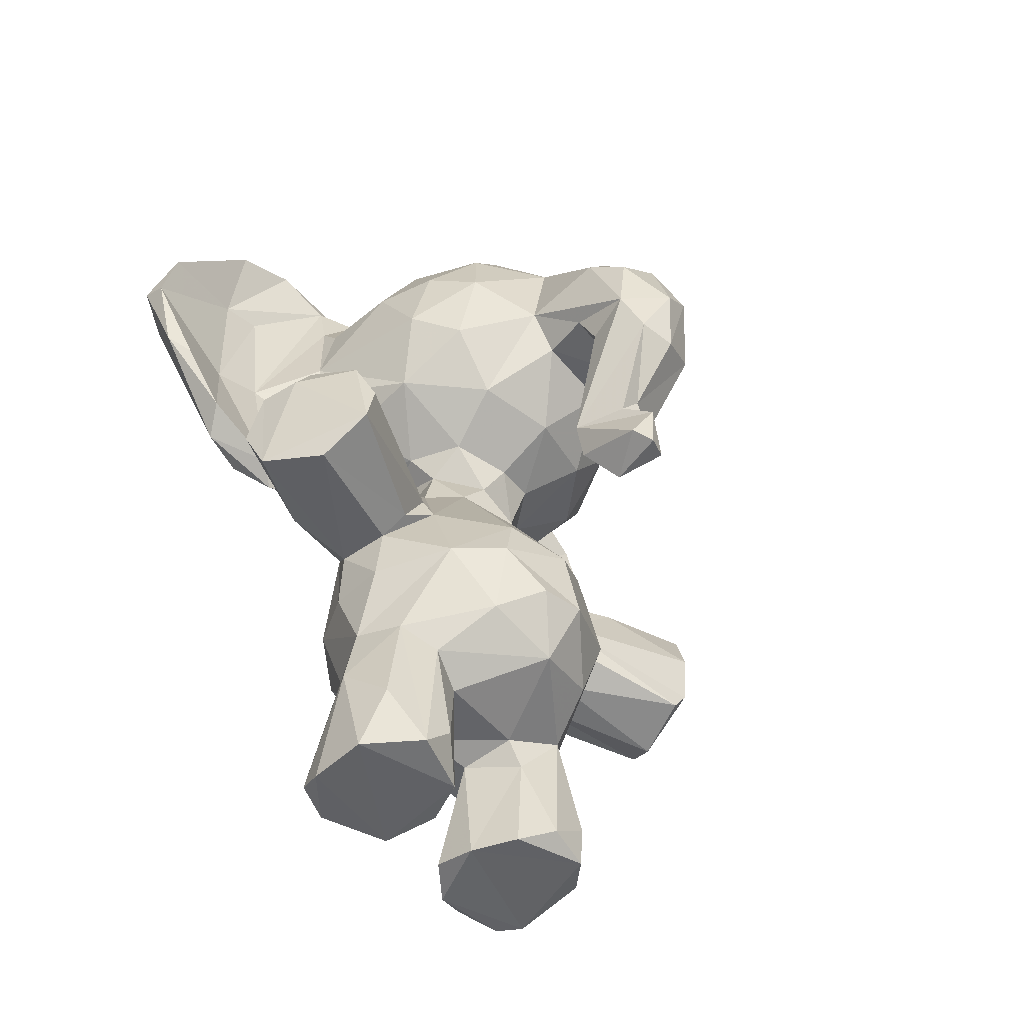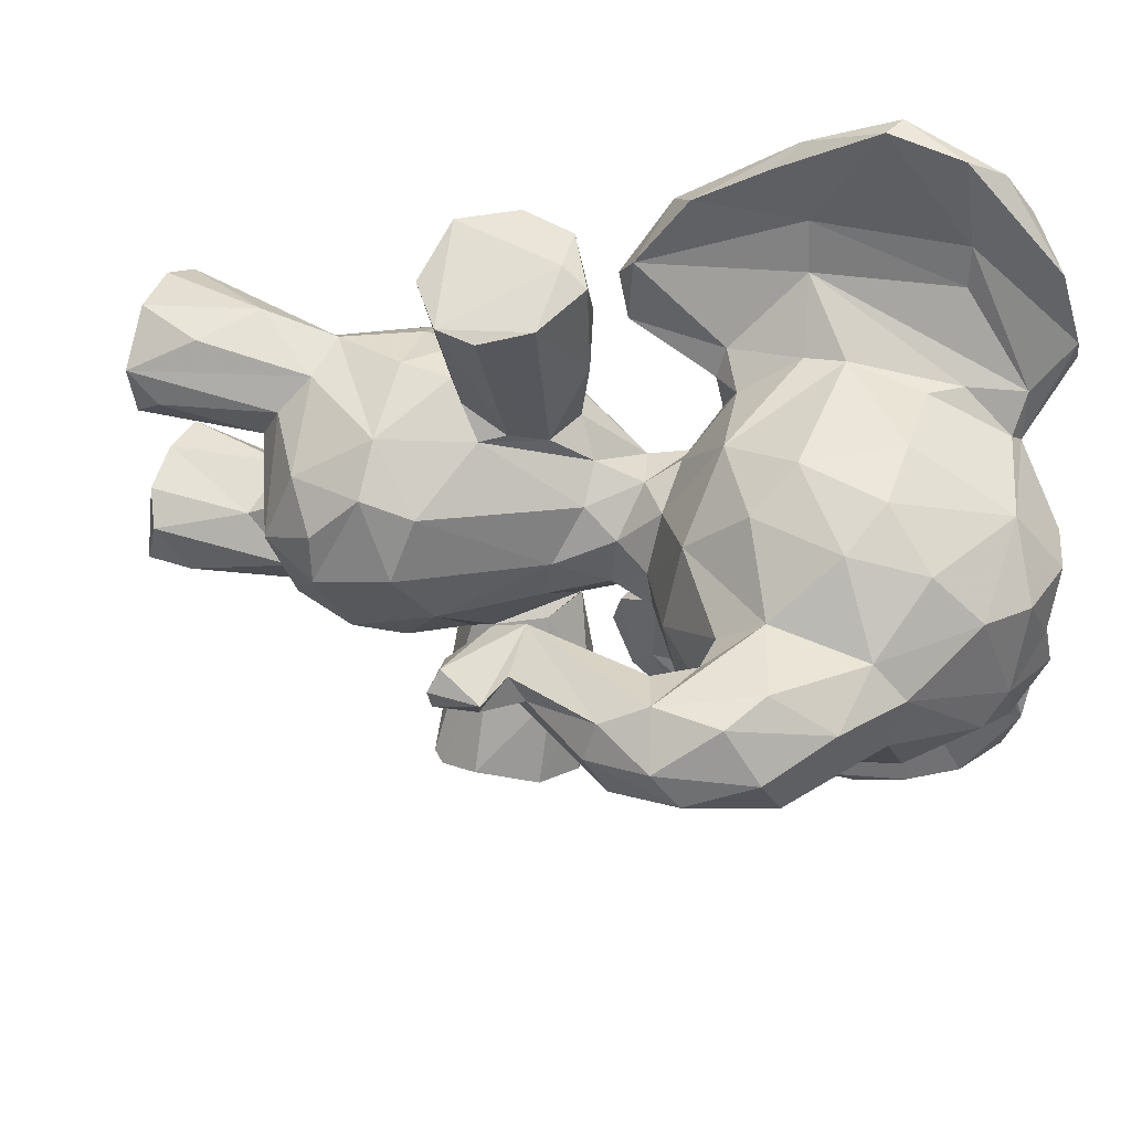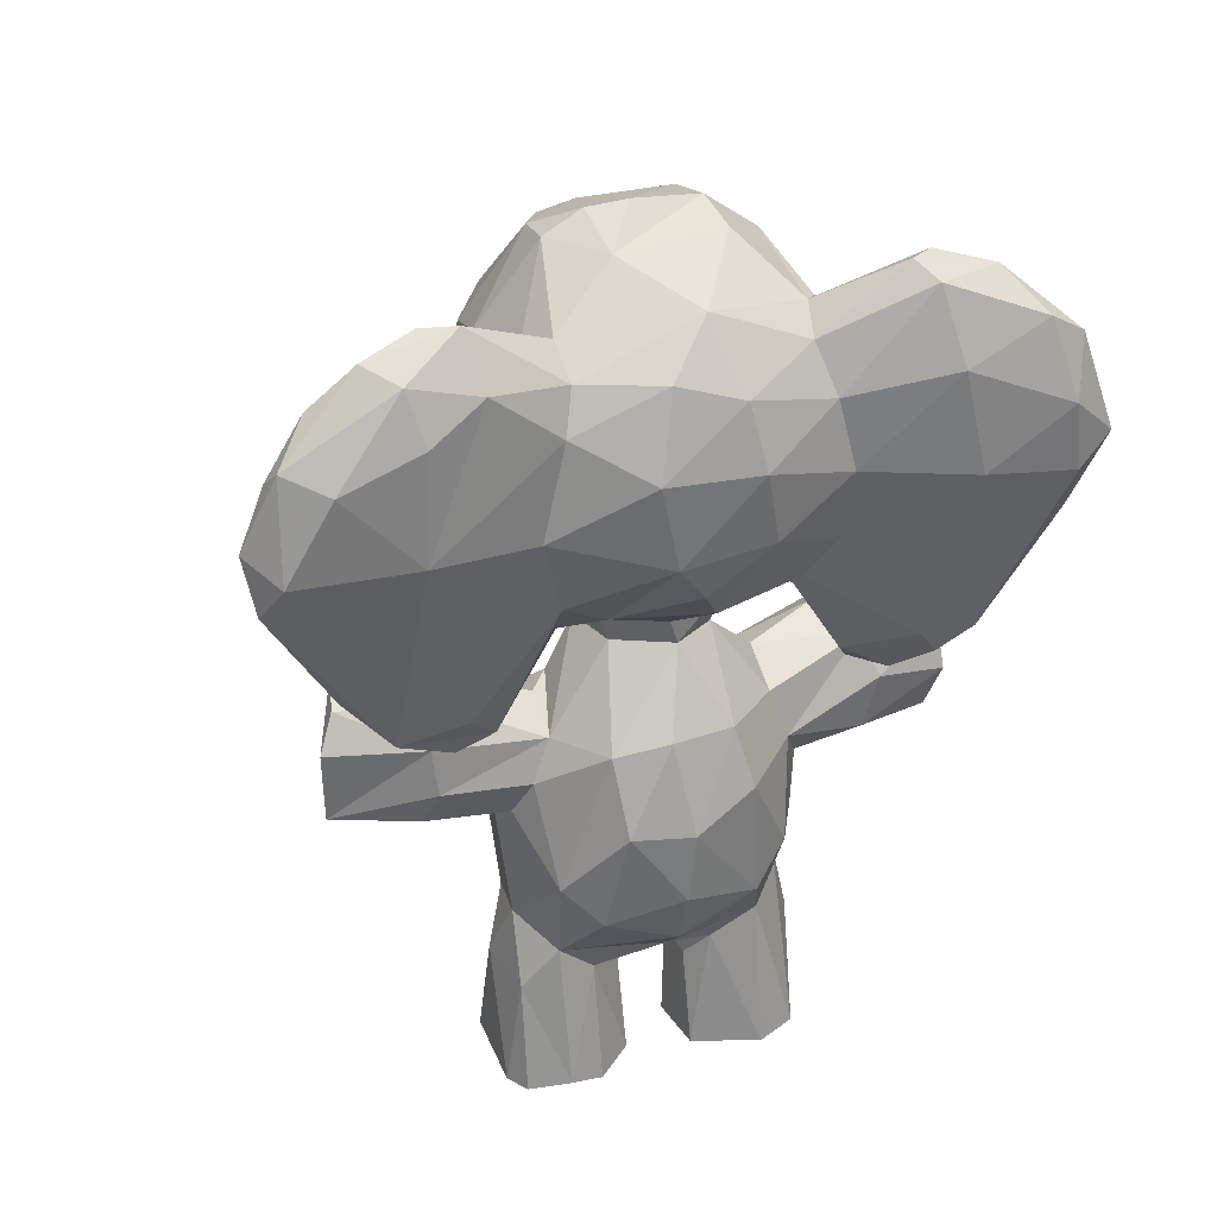
<metadata>
{"format":"obj","ext":"obj","renderer":"f3d","projection":"perspective","resolution":1024,"background":"white","views":[{"elev":-50.2,"azim":42.1,"up":"+Y"},{"elev":39.7,"azim":108.9,"up":"+Z"},{"elev":31.2,"azim":-110.0,"up":"+Y"}]}
</metadata>
<code>
v 0.0504 0.2851 0.4398
v 0.08051 0.255 0.5303
v 0.04787 0.3656 0.4468
v 0.07311 0.3936 0.5213
v 0.1025 0.2967 0.5702
v 0.3545 0.3613 0.5087
v 0.3786 0.3418 0.4414
v 0.3617 0.3036 0.5249
v 0.381 0.254 0.4783
v 0.314 0.3026 0.5694
v 0.2481 0.2073 0.5812
v 0.02896 0.9132 0.2301
v 0.1297 0.007352 0.2859
v 0.352 0.1893 0.4412
v 0.2335 0.0276 0.2639
v 0.3418 0.2209 0.5215
v 0.1835 0.15 0.4659
v 0.1236 0.1743 0.4478
v 0.1123 0.01707 0.3316
v 0.2516 0.1547 0.3993
v 0.2876 0.4857 0.4326
v 0.2586 0.5109 0.4931
v 0.1307 0.5501 0.4554
v 0.08928 0.4632 0.5023
v 0.4048 0.8891 0.4613
v 0.3313 0.9441 0.5143
v 0.281 0.9808 0.5049
v 0.2342 0.9929 0.4394
v 0.1604 0.9836 0.5121
v 0.02241 0.8698 0.4796
v 0.05416 0.6267 0.4652
v 0.1266 0.5799 0.4449
v 0.005688 0.7986 0.4939
v 0.01711 0.7168 0.5118
v 0.07036 0.6411 0.5644
v 0.3514 0.6255 0.4396
v 0.2732 0.1777 0.5447
v 0.0698 0.5428 0.7601
v 0.07685 0.944 0.7568
v 0.1626 0.549 0.5032
v 0.2896 0.8665 0.2808
v 0.1406 0.5929 0.5034
v 0.2818 0.5874 0.4432
v 0.2625 0.5959 0.5097
v 0.2644 0.5486 0.4626
v 0.1724 0.358 0.6092
v 0.2246 0.299 0.6046
v 0.1935 0.2162 0.5975
v 0.1367 0.4024 0.5846
v 0.1551 0.3831 0.6795
v 0.151 0.4446 0.6967
v 0.1801 0.4185 0.7871
v 0.1999 0.4803 0.7837
v 0.1579 0.2996 0.5996
v 0.4058 0.8751 0.3995
v 0.2332 0.3581 0.6046
v 0.2093 0.3564 0.7808
v 0.3308 0.6376 0.5293
v 0.2623 0.3799 0.5974
v 0.278 0.3419 0.7469
v 0.3332 0.382 0.7355
v 0.3234 0.3687 0.1433
v 0.04735 0.7181 0.01362
v 0.03982 0.8475 0.5783
v 0.2748 0.4018 0.562
v 0.1374 0.1842 0.5551
v 0.127 0.01953 0.5987
v 0.113 0.01188 0.5569
v 0.04074 0.9505 0.678
v 0.1556 0.006272 0.27
v 0.315 0.4795 0.7415
v 0.2597 0.1528 0.502
v 0.3479 0.3776 0.38
v 0.2615 0.005672 0.4987
v 0.2563 0.08142 0.6039
v 0.2287 0.00773 0.6146
v 0.2152 0.5539 0.3712
v 0.1767 0.4957 0.2237
v 0.1984 0.4875 0.5646
v 0.1225 0.6178 0.5525
v 0.1435 0.4569 0.3207
v 0.03565 0.7683 0.5979
v 0.06376 0.9006 0.5607
v 0.09821 0.9262 0.5681
v 0.06388 0.682 0.7588
v 0.119 0.9191 0.5844
v 0.1103 0.8648 0.6276
v 0.136 0.832 0.6295
v 0.2255 0.8337 0.629
v 0.3371 0.8893 0.5635
v 0.2982 0.8321 0.6115
v 0.1549 0.6401 0.5979
v 0.2499 0.6539 0.6013
v 0.09714 0.6166 0.565
v 0.0562 0.5536 0.6917
v 0.01269 0.8687 0.6969
v 0.06735 0.5229 0.7152
v 0.01035 0.7541 0.7235
v 0.01501 0.8123 0.8219
v 0.03374 0.901 0.7952
v 0.5634 0.612 0.4416
v 0.09683 0.9271 0.6272
v 0.08203 0.9676 0.6857
v 0.06635 0.9672 0.6595
v 0.3133 0.4789 0.1383
v 0.07377 0.6881 0.7044
v 0.0592 0.8479 0.7113
v 0.1292 0.7012 0.6383
v 0.1287 0.6106 0.5935
v 0.121 0.6183 0.6261
v 0.112 0.5136 0.7025
v 0.05298 0.8474 0.7557
v 0.06593 0.8356 0.8574
v 0.06687 0.7534 0.8752
v 0.08602 0.6473 0.8246
v 0.09885 0.5682 0.7801
v 0.006576 0.8031 0.3875
v 0.2775 0.4805 0.2342
v 0.112 0.5093 0.6333
v 0.09365 0.5316 0.6185
v 0.0973 0.4937 0.6778
v 0.496 0.7726 0.5133
v 0.4045 0.7448 0.5195
v 0.5367 0.6701 0.5042
v 0.5533 0.6225 0.4818
v 0.498 0.5136 0.4636
v 0.5155 0.4494 0.4697
v 0.4622 0.6956 0.4978
v 0.4819 0.6524 0.4914
v 0.4368 0.5114 0.4804
v 0.4343 0.4738 0.4654
v 0.5282 0.4397 0.4469
v 0.3346 0.7053 0.5882
v 0.3542 0.8057 0.5807
v 0.4073 0.8527 0.5007
v 0.1703 0.4903 0.6767
v 0.1992 0.5971 0.5333
v 0.2109 0.9978 0.5059
v 0.4819 0.8399 0.469
v 0.5468 0.7839 0.4442
v 0.5786 0.6834 0.4563
v 0.5415 0.7434 0.4994
v 0.5298 0.4957 0.446
v 0.5067 0.5351 0.4448
v 0.1208 0.5505 0.2481
v 0.4535 0.6912 0.3992
v 0.07443 0.2197 0.4385
v 0.4227 0.5356 0.4594
v 0.1225 0.005535 0.3707
v 0.3375 0.4253 0.7291
v 0.1509 0.1348 0.2872
v 0.1529 0.4629 0.1983
v 0.502 0.4836 0.4108
v 0.1008 0.5184 0.1491
v 0.04903 0.8722 0.8407
v 0.2111 0.1512 0.2708
v 0.06169 0.6582 0.3084
v 0.03788 0.7636 0.8761
v 0.1914 0.1409 0.4104
v 0.06632 0.6702 0.8487
v 0.2196 0.5639 0.5108
v 0.119 0.67 0.2466
v 0.1703 0.1161 0.4831
v 0.2179 0.1319 0.4794
v 0.2076 0.01011 0.4727
v 0.1463 0.458 0.5659
v 0.2857 0.02092 0.3575
v 0.2421 0.4678 0.558
v 0.2517 0.5108 0.7579
v 0.2456 0.4827 0.7758
v 0.28 0.007058 0.3095
v 0.2627 0.4291 0.5688
v 0.07942 0.2519 0.3578
v 0.06032 0.3691 0.3785
v 0.07638 0.4665 0.4301
v 0.09908 0.2938 0.3163
v 0.0906 0.4535 0.3697
v 0.3502 0.2826 0.3438
v 0.3285 0.3364 0.329
v 0.3875 0.258 0.4269
v 0.2613 0.3019 0.2888
v 0.154 0.5548 0.3884
v 0.2565 0.5406 0.4015
v 0.2769 0.4725 0.3805
v 0.2991 0.9728 0.4076
v 0.3222 0.9534 0.3737
v 0.2132 0.9995 0.3854
v 0.07587 0.9403 0.4576
v 0.1426 0.98 0.3884
v 0.03409 0.8918 0.4078
v 0.02445 0.6653 0.441
v 0.01109 0.7082 0.4086
v 0.3286 0.6378 0.3507
v 0.2752 0.5923 0.3952
v 0.1539 0.3678 0.2819
v 0.18 0.3551 0.271
v 0.2268 0.356 0.2745
v 0.1611 0.004719 0.6121
v 0.1808 0.2174 0.2887
v 0.2326 0.2159 0.2926
v 0.2654 0.4117 0.3118
v 0.265 0.5086 0.1259
v 0.1472 0.4101 0.2036
v 0.1991 0.372 0.09647
v 0.06886 0.7454 0.01214
v 0.1917 0.4551 0.09294
v 0.1346 0.4099 0.3002
v 0.1898 0.4863 0.3186
v 0.06681 0.8429 0.03094
v 0.3132 0.356 0.1505
v 0.07224 0.7725 0.1881
v 0.2433 0.3389 0.1233
v 0.1529 0.01502 0.4099
v 0.2625 0.3843 0.3004
v 0.3387 0.4131 0.1568
v 0.198 0.1318 0.617
v 0.1384 0.1833 0.3271
v 0.1433 0.1482 0.3681
v 0.2853 0.01065 0.5682
v 0.2725 0.1776 0.3372
v 0.3325 0.2136 0.3585
v 0.06832 0.9456 0.1232
v 0.2806 0.05871 0.3065
v 0.1688 0.3669 0.1914
v 0.215 0.4936 0.3406
v 0.07488 0.6296 0.3596
v 0.1024 0.6131 0.3155
v 0.06015 0.8963 0.3192
v 0.09639 0.9265 0.3144
v 0.03806 0.7466 0.2823
v 0.04074 0.8509 0.307
v 0.133 0.9117 0.2952
v 0.2081 0.9785 0.3408
v 0.1251 0.7998 0.2423
v 0.2174 0.8888 0.2742
v 0.06463 0.6787 0.1378
v 0.1413 0.6265 0.2957
v 0.2559 0.6497 0.2877
v 0.2499 0.6942 0.2573
v 0.3366 0.765 0.2829
v 0.06191 0.5503 0.2145
v 0.01035 0.7591 0.1636
v 0.06351 0.538 0.1399
v 0.01285 0.8782 0.1697
v 0.03243 0.9332 0.1542
v 0.01504 0.8446 0.08311
v 0.02233 0.7562 0.03345
v 0.06606 0.9685 0.218
v 0.07337 0.904 0.07264
v 0.08131 0.965 0.1809
v 0.1018 0.9194 0.2687
v 0.3997 0.6941 0.3914
v 0.053 0.8494 0.1321
v 0.05753 0.7807 0.00239
v 0.1089 0.5447 0.1741
v 0.08386 0.6521 0.05197
v 0.09516 0.5773 0.09432
v 0.1083 0.5054 0.2472
v 0.09393 0.512 0.2497
v 0.09884 0.4935 0.2079
v 0.5274 0.7048 0.3735
v 0.405 0.7683 0.3622
v 0.5482 0.633 0.3919
v 0.4614 0.5066 0.3999
v 0.4874 0.6354 0.387
v 0.5203 0.4412 0.4218
v 0.4252 0.511 0.4118
v 0.4636 0.4339 0.4346
v 0.3437 0.8804 0.3205
v 0.339 0.6884 0.3098
v 0.2242 0.5943 0.356
v 0.2593 0.9711 0.3427
v 0.5724 0.7124 0.4179
v 0.5129 0.7961 0.3884
v 0.4721 0.6455 0.4111
v 0.2846 0.7382 0.6271
v 0.0437 0.863 0.03898
v 0.2291 0.5064 0.6477
v 0.1484 0.5911 0.376
v 0.2547 0.122 0.3821
v 0.2556 0.006291 0.3886
v 0.2321 0.5085 0.2242
v 0.2079 0.4964 0.111
v 0.2452 0.4658 0.3194
v 0.0205 0.735 0.8337
v 0.407 0.6961 0.4883
v 0.1299 0.7457 0.6448
v 0.2289 0.9476 0.572
v 0.2865 0.04596 0.5331
v 0.1466 0.1506 0.5055
v 0.141 0.009833 0.4822
v 0.1567 0.7074 0.2482
v 0.0507 0.6907 0.5931
v 0.2412 0.7745 0.2451
v 0.2029 0.007198 0.4089
v 0.2214 0.5096 0.5264
f 185 28 27
f 280 159 295
f 161 137 42
f 139 55 25
f 1 173 147
f 206 105 62
f 280 167 220
f 275 265 267
f 138 29 288
f 204 206 62
f 118 284 201
f 4 2 5
f 105 206 202
f 68 290 291
f 288 26 27
f 242 241 230
f 189 187 233
f 175 23 177
f 202 283 78
f 123 135 134
f 251 211 253
f 223 200 220
f 293 35 95
f 239 292 294
f 182 177 23
f 284 282 208
f 156 200 223
f 238 270 193
f 42 31 32
f 137 44 93
f 112 114 85
f 279 237 271
f 225 184 201
f 289 37 219
f 89 287 276
f 201 210 62
f 72 37 289
f 172 61 59
f 49 136 166
f 73 214 201
f 208 78 81
f 163 291 290
f 89 88 287
f 84 188 83
f 236 145 255
f 80 31 42
f 196 181 199
f 25 135 139
f 199 151 217
f 187 185 272
f 82 96 64
f 125 144 101
f 199 217 176
f 157 259 227
f 48 11 10
f 85 116 111
f 156 70 151
f 169 136 53
f 282 202 78
f 53 51 52
f 50 46 57
f 212 196 204
f 282 105 202
f 206 204 152
f 152 78 283
f 243 63 257
f 159 213 295
f 38 160 158
f 217 151 19
f 86 84 102
f 95 38 285
f 241 157 230
f 22 296 65
f 3 24 175
f 180 8 9
f 16 8 10
f 6 7 21
f 209 253 205
f 65 6 22
f 70 13 151
f 14 16 37
f 260 243 154
f 40 23 24
f 91 288 89
f 189 138 28
f 27 26 185
f 189 188 29
f 192 34 33
f 191 31 34
f 60 59 61
f 293 95 98
f 44 45 43
f 54 47 46
f 48 47 54
f 50 51 49
f 53 52 57
f 63 256 257
f 2 66 5
f 69 104 83
f 78 208 282
f 274 139 140
f 129 275 148
f 277 246 245
f 61 57 60
f 10 6 65
f 198 67 68
f 18 217 218
f 5 66 48
f 98 96 82
f 74 219 76
f 72 289 74
f 159 20 17
f 75 11 216
f 126 143 153
f 18 66 147
f 159 280 20
f 72 14 37
f 168 172 65
f 166 24 4
f 35 293 31
f 94 35 80
f 64 30 33
f 109 94 80
f 288 84 86
f 108 92 93
f 31 80 35
f 13 19 151
f 133 93 58
f 82 293 98
f 206 152 283
f 96 99 100
f 285 158 99
f 51 53 136
f 103 104 39
f 144 125 126
f 35 94 120
f 155 39 100
f 106 287 87
f 110 92 108
f 108 106 110
f 110 109 92
f 85 115 116
f 110 119 109
f 43 183 194
f 110 111 119
f 112 39 113
f 85 111 106
f 141 140 142
f 157 192 230
f 64 33 82
f 181 214 179
f 120 119 121
f 11 75 219
f 216 76 75
f 142 122 124
f 126 130 143
f 66 18 290
f 174 173 1
f 143 127 132
f 123 134 133
f 135 90 134
f 80 92 109
f 92 80 137
f 84 288 29
f 27 138 288
f 142 140 139
f 141 124 125
f 122 142 139
f 146 128 286
f 128 146 129
f 268 131 267
f 148 130 129
f 234 235 294
f 132 127 268
f 172 150 61
f 30 64 83
f 203 204 224
f 194 193 36
f 43 58 44
f 115 85 114
f 115 114 160
f 158 113 155
f 113 158 114
f 281 167 280
f 174 1 3
f 161 44 137
f 145 236 211
f 17 163 290
f 17 164 163
f 165 163 164
f 144 264 263
f 164 72 74
f 164 74 165
f 278 136 169
f 147 217 18
f 71 169 170
f 59 65 172
f 170 61 71
f 234 294 292
f 221 178 180
f 221 200 178
f 21 73 184
f 180 14 221
f 34 82 33
f 185 187 28
f 31 191 226
f 226 279 32
f 36 43 194
f 279 182 32
f 183 45 21
f 196 199 176
f 207 177 81
f 195 224 196
f 46 49 54
f 201 214 210
f 73 201 184
f 130 127 143
f 170 57 61
f 19 149 218
f 168 79 278
f 24 23 175
f 245 222 277
f 274 140 273
f 64 96 69
f 167 281 171
f 50 57 52
f 156 199 200
f 70 15 171
f 156 151 199
f 78 152 81
f 14 220 221
f 183 184 77
f 225 77 184
f 284 225 201
f 77 81 182
f 237 226 227
f 157 226 192
f 165 291 163
f 232 233 235
f 233 272 235
f 186 269 272
f 234 292 162
f 162 292 237
f 157 241 259
f 241 243 259
f 247 63 243
f 245 12 248
f 245 244 12
f 36 58 43
f 131 127 130
f 105 282 118
f 216 48 67
f 250 222 248
f 229 248 228
f 228 248 12
f 245 248 222
f 229 232 251
f 36 252 286
f 251 232 234
f 145 237 258
f 19 218 217
f 205 254 209
f 255 145 154
f 167 223 220
f 255 154 257
f 277 249 209
f 264 153 266
f 259 260 258
f 110 106 111
f 224 204 196
f 243 257 154
f 256 236 255
f 55 274 262
f 262 274 261
f 157 227 226
f 262 261 252
f 263 264 265
f 261 265 146
f 286 123 58
f 264 267 265
f 264 266 268
f 264 268 267
f 270 240 262
f 55 269 186
f 272 233 187
f 119 120 94
f 189 28 187
f 273 261 274
f 264 144 153
f 30 83 188
f 265 275 146
f 148 267 131
f 275 267 148
f 250 229 251
f 132 266 143
f 229 228 189
f 15 70 156
f 277 209 254
f 70 171 295
f 183 77 194
f 279 77 182
f 77 271 194
f 159 218 213
f 147 173 217
f 295 213 149
f 295 281 280
f 79 166 136
f 58 123 133
f 202 206 283
f 145 258 154
f 1 2 3
f 51 50 52
f 181 197 214
f 228 188 189
f 102 112 107
f 4 5 49
f 17 20 72
f 242 230 231
f 112 102 103
f 53 57 170
f 235 272 41
f 11 16 10
f 103 84 104
f 192 226 191
f 81 203 207
f 280 220 20
f 1 147 2
f 225 284 208
f 85 106 107
f 106 102 107
f 253 211 236
f 93 92 137
f 164 17 72
f 112 85 107
f 296 168 65
f 91 276 134
f 266 132 268
f 182 23 32
f 249 250 253
f 3 175 174
f 180 7 8
f 37 11 219
f 49 46 50
f 101 144 263
f 141 142 124
f 258 227 259
f 4 49 166
f 177 174 175
f 117 230 192
f 234 162 211
f 213 218 149
f 207 195 176
f 231 12 242
f 230 117 231
f 193 194 271
f 235 41 294
f 60 56 59
f 21 7 73
f 25 185 26
f 79 296 40
f 205 256 63
f 140 141 273
f 272 185 186
f 89 288 88
f 295 171 281
f 84 83 104
f 156 223 15
f 205 236 256
f 200 181 178
f 216 198 76
f 95 285 98
f 262 252 270
f 101 273 141
f 134 90 91
f 46 60 57
f 273 263 261
f 67 48 66
f 257 256 255
f 295 149 70
f 208 81 225
f 79 40 166
f 16 14 9
f 240 41 269
f 109 119 94
f 288 90 26
f 55 262 269
f 277 222 249
f 87 88 86
f 30 188 190
f 235 234 232
f 45 44 161
f 102 84 103
f 96 98 99
f 62 215 201
f 201 215 118
f 6 8 7
f 174 177 176
f 65 56 10
f 96 100 69
f 245 246 244
f 125 124 130
f 39 69 100
f 145 211 162
f 253 250 251
f 246 247 242
f 62 210 212
f 36 286 58
f 34 192 191
f 48 54 5
f 49 5 54
f 60 46 56
f 25 26 135
f 2 4 3
f 190 117 30
f 158 160 114
f 150 168 71
f 116 160 38
f 89 276 91
f 106 108 287
f 48 10 47
f 71 278 169
f 222 250 249
f 30 117 33
f 133 134 276
f 251 234 211
f 186 185 25
f 242 244 246
f 118 215 105
f 159 17 18
f 124 122 123
f 125 130 126
f 88 87 287
f 41 240 294
f 87 102 106
f 227 258 237
f 16 9 8
f 76 291 74
f 49 51 136
f 210 197 212
f 277 247 246
f 99 158 155
f 123 128 124
f 73 180 178
f 217 173 176
f 73 178 179
f 293 34 31
f 63 254 205
f 69 39 104
f 174 176 173
f 103 39 112
f 3 4 24
f 278 79 136
f 181 196 197
f 46 47 56
f 23 42 32
f 282 284 118
f 155 113 39
f 226 32 31
f 290 68 66
f 150 71 61
f 176 195 196
f 266 153 143
f 269 41 272
f 207 203 195
f 233 232 229
f 123 286 128
f 189 233 229
f 238 193 271
f 35 120 95
f 86 102 87
f 193 252 36
f 45 22 21
f 254 63 247
f 45 161 22
f 254 247 277
f 276 93 133
f 65 59 56
f 224 195 203
f 40 161 42
f 218 159 18
f 231 228 12
f 152 204 203
f 247 243 242
f 145 162 237
f 238 239 270
f 200 221 220
f 37 16 11
f 188 84 29
f 288 91 90
f 93 287 108
f 189 29 138
f 241 242 243
f 10 8 6
f 238 237 292
f 131 268 127
f 177 182 81
f 240 269 262
f 114 112 113
f 198 68 291
f 111 38 121
f 180 9 14
f 200 199 181
f 115 160 116
f 205 253 236
f 192 33 117
f 265 261 263
f 154 258 260
f 166 40 24
f 144 126 153
f 99 155 100
f 67 66 68
f 81 152 203
f 122 135 123
f 129 124 128
f 21 184 183
f 7 180 73
f 38 111 116
f 77 225 81
f 161 40 296
f 286 252 146
f 238 292 239
f 10 56 47
f 223 171 15
f 219 75 76
f 14 72 20
f 294 240 239
f 171 223 167
f 296 22 161
f 244 242 12
f 216 11 48
f 285 38 158
f 117 190 231
f 237 279 226
f 214 73 179
f 243 260 259
f 220 14 20
f 121 97 95
f 74 291 165
f 253 209 249
f 212 197 196
f 293 82 34
f 190 228 231
f 216 67 198
f 121 95 120
f 263 273 101
f 149 19 13
f 219 74 289
f 130 148 131
f 291 76 198
f 101 141 125
f 44 58 93
f 214 197 210
f 270 252 193
f 168 296 79
f 6 21 22
f 121 119 111
f 45 183 43
f 90 135 26
f 168 278 71
f 271 77 279
f 270 239 240
f 62 212 204
f 137 80 42
f 177 207 176
f 237 238 271
f 2 147 66
f 215 62 105
f 274 55 139
f 129 130 124
f 23 40 42
f 38 95 97
f 121 38 97
f 69 83 64
f 149 13 70
f 276 287 93
f 275 129 146
f 288 86 88
f 229 250 248
f 285 99 98
f 290 18 17
f 181 179 178
f 28 138 27
f 190 188 228
f 170 169 53
f 139 135 122
f 150 172 168
f 261 146 252
f 55 186 25

</code>
